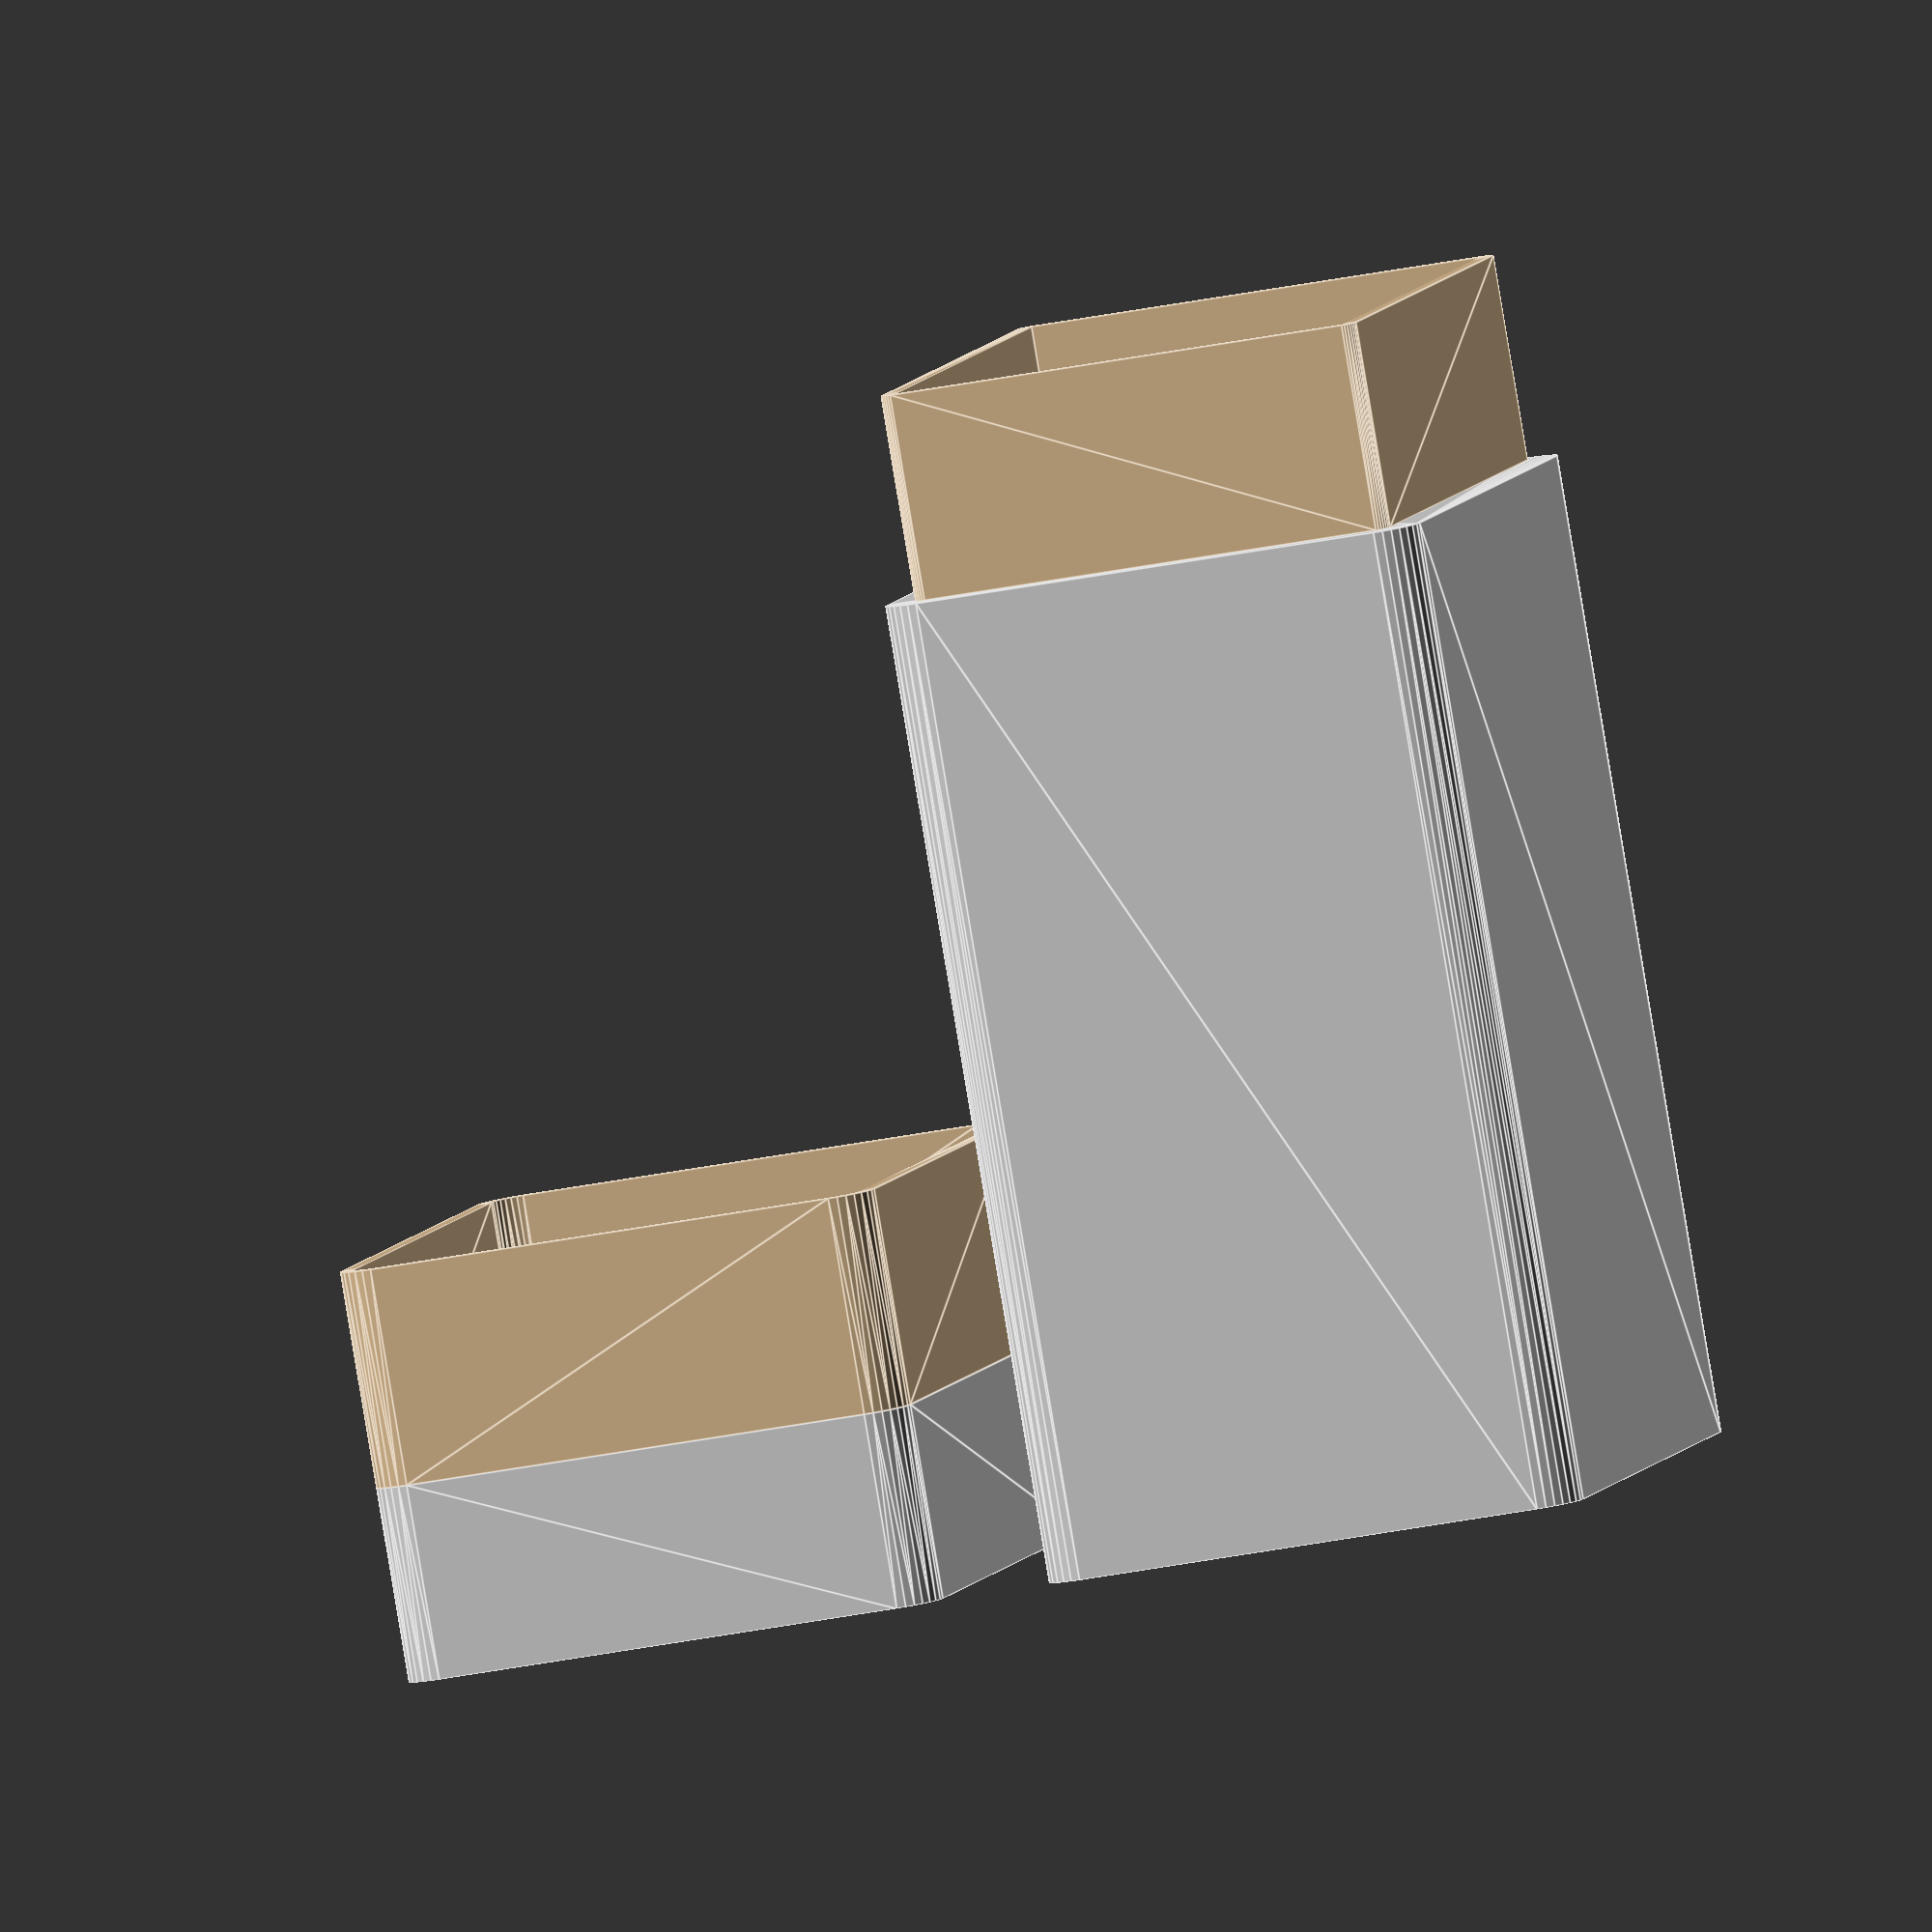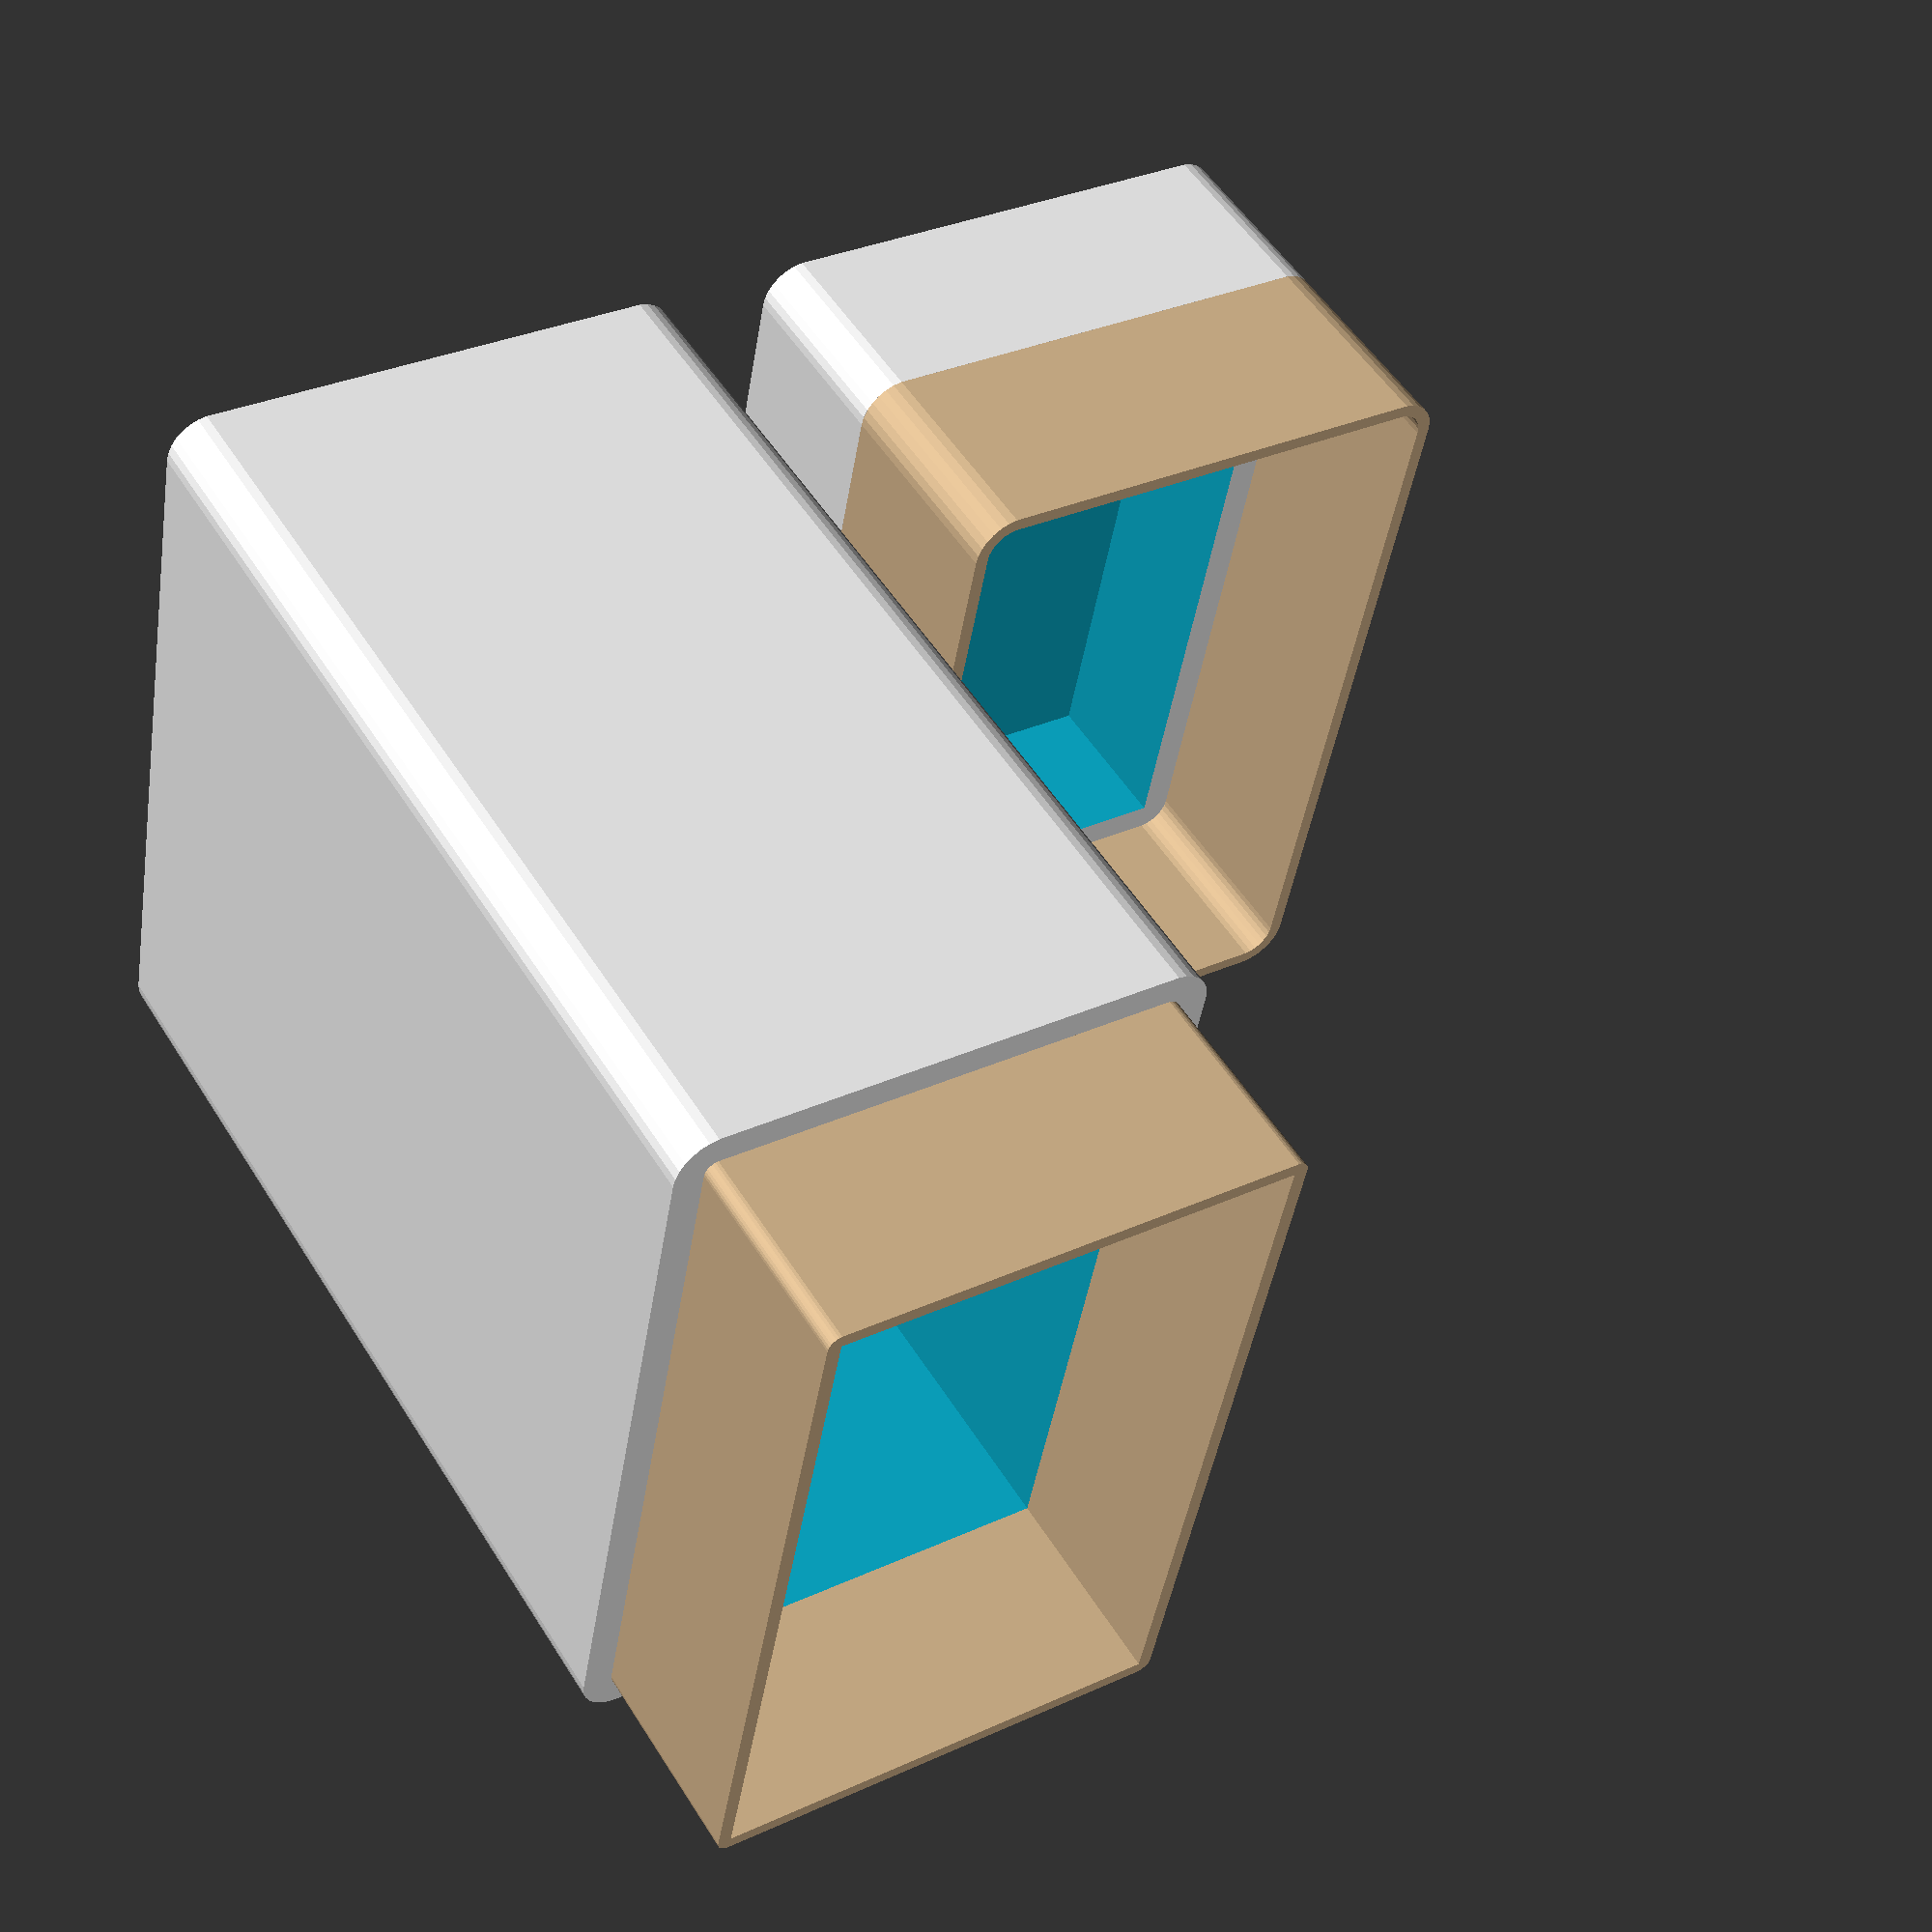
<openscad>
////----BoxLidInnerFit.scad----
////----OpenSCAD 2015.03-2----
////----2018.7.3----
////----By Kijja Chaovanakij----
////----default parameter for 9v battery box
////----If the wall's thickness of box & lip don't match, the script will stop. Then check the recommended value on the Console window.
////----If the lip wall's thickness and the nozzle head don't match. The some slicer will make an error.
////----2018.7.8----
////----Rename variable and add comment for open in the Customizer
////----2018.7.20---
////----Change the position of the box and lid. To the same level.

/* [var] */
//number of fragments[30=low:60=medium:90=high]
$fn=30;
//reduce garbage in preview[0.002]
garbage=0.002;
//1=yes other=no 
show_box=1;
//1=yes other=no
show_lid=1;

/* [inner box var(object size)] */
//inner or object tolerance[0.5]
inner_tolerence=0.5;
//inner or object width[16.4]
inner_width=16.4;
//inner or object length[26.4]
inner_length=26.4;
//inner or object height[48.5]
inner_height=48.5;

/* [box var] */
//lid & box fit[0.2]
box_tolerence=0.2;
//top, bottom thickness[1.2]
top_bottom_thickness=1.2;
//lid height[6], if [0] no vertical wall
lid_height=6;
//lip height[8]
lip_height=8;
//box wall thickness[1.6]
box_wall_thickness=1.6;
//lip wall thickness[0.4-0.8]
lip_wall_thickness=0.5;
////----end of customizer var----

////----main----
inner_wid=inner_width+inner_tolerence;
inner_len=inner_length+inner_tolerence;
inner_hi=inner_height+inner_tolerence;
//box corner radius
box_cor_rad=box_wall_thickness;
//box width
box_wid=inner_wid+box_wall_thickness*2;
//box length
box_len=inner_len+box_wall_thickness*2;
//box height
box_hi=inner_hi-lid_height-lip_height;

if (box_wall_thickness+0.001 < (lip_wall_thickness*2+box_tolerence*3)){
  box_wall_thickness=lip_wall_thickness*2+box_tolerence*3;
  echo();
  echo("Please increase box_wall_thickness=",box_wall_thickness);
  echo();
}
else {
  if (show_box==1)
    box();
  if (show_lid==1)
    lid();
  //echo("outer width=",box_wid);
  //echo("outer length=",box_len);
  //echo("outer height=",inner_hi+top_bottom_thickness*2);
}
////

////
module box()
translate([-box_wid*0.6,0,box_hi/2+top_bottom_thickness/2]){
  difference(){
    fillet_cube(box_hi+top_bottom_thickness,box_cor_rad);
    
    translate([0,0,top_bottom_thickness/2])
    cube([inner_wid,inner_len,box_hi+garbage],true);
  }
  
  color("tan")
  translate([0,0,(box_hi+lip_height+top_bottom_thickness-box_tolerence*2)/2])
  difference(){
    fillet_cube(lip_height-box_tolerence*2,lip_wall_thickness);
    
    cube([inner_wid,inner_len,lip_height-box_tolerence*2+garbage],true);
  }
}
////

////
module lid()
translate([box_wid*0.6,0,lid_height/2+top_bottom_thickness/2]){
  difference(){
    fillet_cube(lid_height+top_bottom_thickness,box_cor_rad);
    
    translate([0,0,top_bottom_thickness/2])
      cube([inner_wid,inner_len,lid_height+garbage],true);
  }

  color("tan")
  translate([0,0,(lid_height+lip_height+top_bottom_thickness)/2+garbage])
  difference(){
    fillet_cube(lip_height,box_cor_rad);
    fillet_cube(lip_height+garbage,lip_wall_thickness+box_tolerence*3);
  }
}
////

////
module fillet_cube(height,radius)
hull(){
  for (i=[-inner_wid/2,inner_wid/2])
  for (j=[-inner_len/2,inner_len/2])
    translate([i,j,0])
      cylinder(height,radius,radius,true);
}
////
</openscad>
<views>
elev=266.5 azim=10.9 roll=170.5 proj=o view=edges
elev=128.0 azim=190.7 roll=211.2 proj=p view=wireframe
</views>
